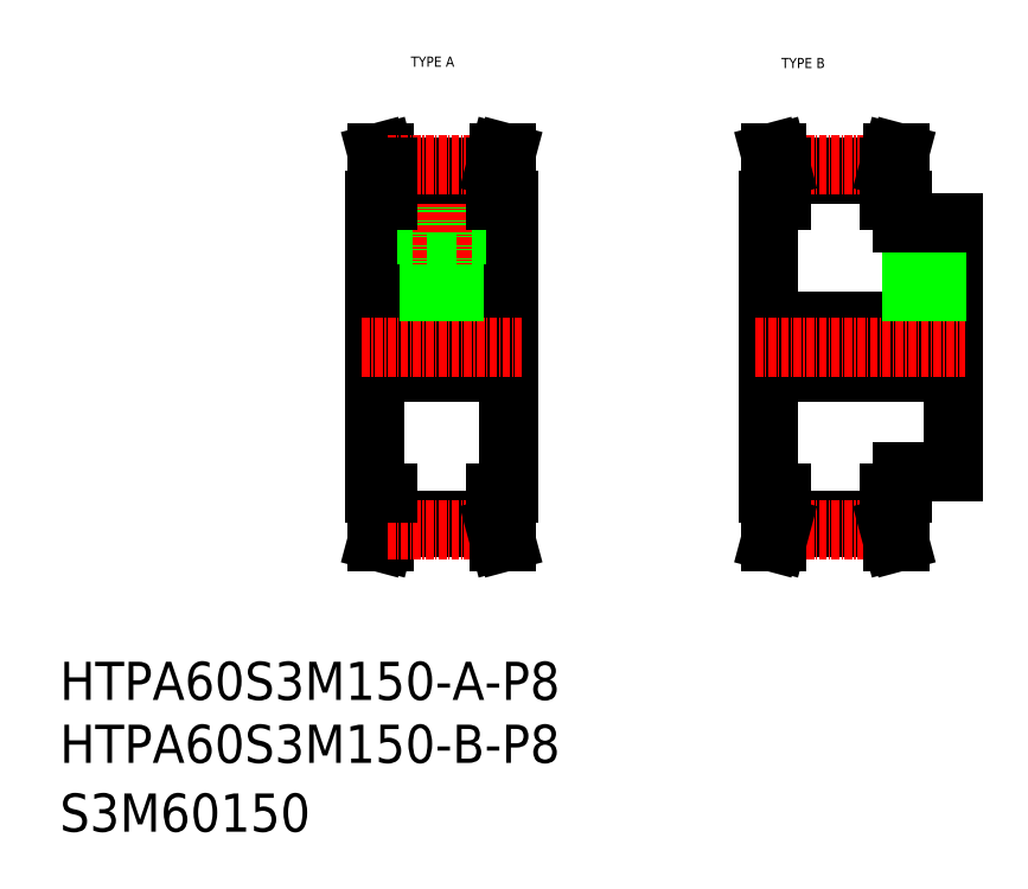
<metadata>
{"format":"dxf","ext":"dxf","renderer":"ezdxf+matplotlib","layout":"modelspace","background":"white","min_lineweight":24,"dpi":150}
</metadata>
<code>
0
SECTION
2
ENTITIES
0
TEXT
8
0
10
-286
20
-50
30
0
40
6
1
HTPA60S3M150-B-P8
0
TEXT
8
0
10
-286
20
-60.81
30
0
40
6
1
S3M60150
0
TEXT
8
0
10
-286
20
-40.11
30
0
40
6
1
HTPA60S3M150-A-P8
0
TEXT
8
0
10
-172.6
20
59.16
30
0
40
1.6
1
TYPE B
0
TEXT
8
0
10
-230.8
20
59.37
30
0
40
1.6
1
TYPE A
0
LINE
8
0
10
-236.5
20
-7.693
30
0
11
-236.5
21
38.31
31
0
0
LINE
8
0
10
-215.5
20
-7.693
30
0
11
-215.5
21
38.31
31
0
0
LINE
8
0
10
-235.5
20
-7.693
30
0
11
-235.5
21
-12.83
31
0
0
LINE
8
0
10
-234.5
20
-12.96
30
0
11
-234.5
21
-7.693
31
0
0
LINE
8
0
10
-217.5
20
-12.96
30
0
11
-217.5
21
-7.693
31
0
0
LINE
8
0
10
-216.5
20
-7.693
30
0
11
-216.5
21
-12.83
31
0
0
LINE
8
0
10
-234.5
20
-12.96
30
0
11
-235.1
21
-15.19
31
0
0
LINE
8
0
10
-236.1
20
-15.19
30
0
11
-235.1
21
-15.19
31
0
0
LINE
8
0
10
-235.5
20
-12.83
30
0
11
-236.1
21
-15.19
31
0
0
LINE
8
0
10
-234.5
20
-12.96
30
0
11
-217.5
21
-12.96
31
0
0
LINE
8
0
10
-234.5
20
-11.85
30
0
11
-217.5
21
-11.85
31
0
0
LINE
8
CENTER
10
-234.5
20
-13.34
30
0
11
-217.5
21
-13.34
31
0
0
LINE
8
0
10
-215.9
20
-15.19
30
0
11
-216.9
21
-15.19
31
0
0
LINE
8
0
10
-216.5
20
-12.83
30
0
11
-215.9
21
-15.19
31
0
0
LINE
8
0
10
-217.5
20
-12.96
30
0
11
-216.9
21
-15.19
31
0
0
LINE
8
0
10
-236.5
20
11.31
30
0
11
-215.5
21
11.31
31
0
0
LINE
8
0
10
-236.5
20
-7.693
30
0
11
-234.5
21
-7.693
31
0
0
LINE
8
0
10
-217.5
20
-7.693
30
0
11
-215.5
21
-7.693
31
0
0
LINE
8
0
10
-228.3
20
28.31
30
0
11
-228.3
21
42.46
31
0
0
LINE
8
0
10
-223.8
20
28.31
30
0
11
-223.8
21
42.46
31
0
0
LINE
8
CENTER
10
-226
20
17.31
30
0
11
-226
21
45.96
31
0
0
LINE
8
0
10
-236.5
20
19.31
30
0
11
-215.5
21
19.31
31
0
0
LINE
8
CENTER
10
-238.5
20
15.31
30
0
11
-213.5
21
15.31
31
0
0
LINE
8
0
10
-228
20
19.31
30
0
11
-228
21
28.31
31
0
0
LINE
8
0
10
-227.6
20
19.31
30
0
11
-227.6
21
28.31
31
0
0
LINE
8
0
10
-224.4
20
19.31
30
0
11
-224.4
21
28.31
31
0
0
LINE
8
0
10
-224
20
19.31
30
0
11
-224
21
28.31
31
0
0
LINE
8
0
10
-228.3
20
28.31
30
0
11
-223.8
21
28.31
31
0
0
LINE
8
0
10
-226
20
28.31
30
0
11
-226
21
28.31
31
0
0
LINE
8
0
10
-227.1
20
28.31
30
0
11
-227.1
21
28.31
31
0
0
LINE
8
0
10
-236.5
20
38.31
30
0
11
-234.5
21
38.31
31
0
0
LINE
8
0
10
-234.5
20
43.57
30
0
11
-235.1
21
45.81
31
0
0
LINE
8
0
10
-235.5
20
38.31
30
0
11
-235.5
21
43.44
31
0
0
LINE
8
0
10
-236.1
20
45.81
30
0
11
-235.1
21
45.81
31
0
0
LINE
8
0
10
-235.5
20
43.44
30
0
11
-236.1
21
45.81
31
0
0
LINE
8
0
10
-234.5
20
42.46
30
0
11
-217.5
21
42.46
31
0
0
LINE
8
0
10
-234.5
20
43.57
30
0
11
-217.5
21
43.57
31
0
0
LINE
8
CENTER
10
-234.5
20
43.96
30
0
11
-217.5
21
43.96
31
0
0
LINE
8
0
10
-234.5
20
38.31
30
0
11
-234.5
21
43.57
31
0
0
LINE
8
0
10
-216.5
20
38.31
30
0
11
-216.5
21
43.44
31
0
0
LINE
8
0
10
-217.5
20
38.31
30
0
11
-217.5
21
43.57
31
0
0
LINE
8
0
10
-217.5
20
38.31
30
0
11
-215.5
21
38.31
31
0
0
LINE
8
0
10
-215.9
20
45.81
30
0
11
-216.9
21
45.81
31
0
0
LINE
8
0
10
-216.5
20
43.44
30
0
11
-215.9
21
45.81
31
0
0
LINE
8
0
10
-217.5
20
43.57
30
0
11
-216.9
21
45.81
31
0
0
LINE
8
0
10
-174.7
20
-7.693
30
0
11
-174.7
21
38.31
31
0
0
LINE
8
0
10
-145.7
20
-4.193
30
0
11
-145.7
21
34.81
31
0
0
LINE
8
0
10
-173.7
20
-7.693
30
0
11
-173.7
21
-12.83
31
0
0
LINE
8
0
10
-172.7
20
-12.96
30
0
11
-172.7
21
-7.693
31
0
0
LINE
8
0
10
-154.7
20
-7.693
30
0
11
-154.7
21
-12.83
31
0
0
LINE
8
0
10
-155.7
20
-12.96
30
0
11
-155.7
21
-7.693
31
0
0
LINE
8
0
10
-172.7
20
-11.85
30
0
11
-155.7
21
-11.85
31
0
0
LINE
8
0
10
-172.7
20
-12.96
30
0
11
-155.7
21
-12.96
31
0
0
LINE
8
CENTER
10
-172.7
20
-13.34
30
0
11
-155.7
21
-13.34
31
0
0
LINE
8
0
10
-174.4
20
-15.19
30
0
11
-173.3
21
-15.19
31
0
0
LINE
8
0
10
-173.7
20
-12.83
30
0
11
-174.4
21
-15.19
31
0
0
LINE
8
0
10
-172.7
20
-12.96
30
0
11
-173.3
21
-15.19
31
0
0
LINE
8
0
10
-154.1
20
-15.19
30
0
11
-155.1
21
-15.19
31
0
0
LINE
8
0
10
-154.7
20
-12.83
30
0
11
-154.1
21
-15.19
31
0
0
LINE
8
0
10
-155.7
20
-12.96
30
0
11
-155.1
21
-15.19
31
0
0
LINE
8
0
10
-174.7
20
11.31
30
0
11
-145.7
21
11.31
31
0
0
LINE
8
0
10
-174.7
20
-7.693
30
0
11
-172.7
21
-7.693
31
0
0
LINE
8
0
10
-153.7
20
-4.193
30
0
11
-145.7
21
-4.193
31
0
0
LINE
8
0
10
-153.7
20
-7.693
30
0
11
-153.7
21
-4.193
31
0
0
LINE
8
0
10
-155.7
20
-7.693
30
0
11
-153.7
21
-7.693
31
0
0
LINE
8
0
10
-153.7
20
34.81
30
0
11
-153.7
21
38.31
31
0
0
LINE
8
CENTER
10
-150.2
20
17.31
30
0
11
-150.2
21
36.81
31
0
0
LINE
8
0
10
-174.7
20
19.31
30
0
11
-145.7
21
19.31
31
0
0
LINE
8
CENTER
10
-176.7
20
15.31
30
0
11
-143.7
21
15.31
31
0
0
LINE
8
0
10
-151.9
20
19.31
30
0
11
-151.9
21
34.81
31
0
0
LINE
8
0
10
-152.2
20
19.31
30
0
11
-152.2
21
34.81
31
0
0
LINE
8
0
10
-148.6
20
19.31
30
0
11
-148.6
21
34.81
31
0
0
LINE
8
0
10
-148.2
20
19.31
30
0
11
-148.2
21
34.81
31
0
0
LINE
8
0
10
-153.7
20
34.81
30
0
11
-145.7
21
34.81
31
0
0
LINE
8
0
10
-172.7
20
42.46
30
0
11
-155.7
21
42.46
31
0
0
LINE
8
0
10
-172.7
20
43.57
30
0
11
-155.7
21
43.57
31
0
0
LINE
8
CENTER
10
-172.7
20
43.96
30
0
11
-155.7
21
43.96
31
0
0
LINE
8
0
10
-174.7
20
38.31
30
0
11
-172.7
21
38.31
31
0
0
LINE
8
0
10
-173.7
20
43.44
30
0
11
-174.4
21
45.81
31
0
0
LINE
8
0
10
-174.4
20
45.81
30
0
11
-173.3
21
45.81
31
0
0
LINE
8
0
10
-173.7
20
38.31
30
0
11
-173.7
21
43.44
31
0
0
LINE
8
0
10
-172.7
20
38.31
30
0
11
-172.7
21
43.57
31
0
0
LINE
8
0
10
-172.7
20
43.57
30
0
11
-173.3
21
45.81
31
0
0
LINE
8
0
10
-154.7
20
38.31
30
0
11
-154.7
21
43.44
31
0
0
LINE
8
0
10
-155.7
20
38.31
30
0
11
-155.7
21
43.57
31
0
0
LINE
8
0
10
-155.7
20
38.31
30
0
11
-153.7
21
38.31
31
0
0
LINE
8
0
10
-154.1
20
45.81
30
0
11
-155.1
21
45.81
31
0
0
LINE
8
0
10
-154.7
20
43.44
30
0
11
-154.1
21
45.81
31
0
0
LINE
8
0
10
-155.7
20
43.57
30
0
11
-155.1
21
45.81
31
0
0
ENDSEC
0
EOF

</code>
